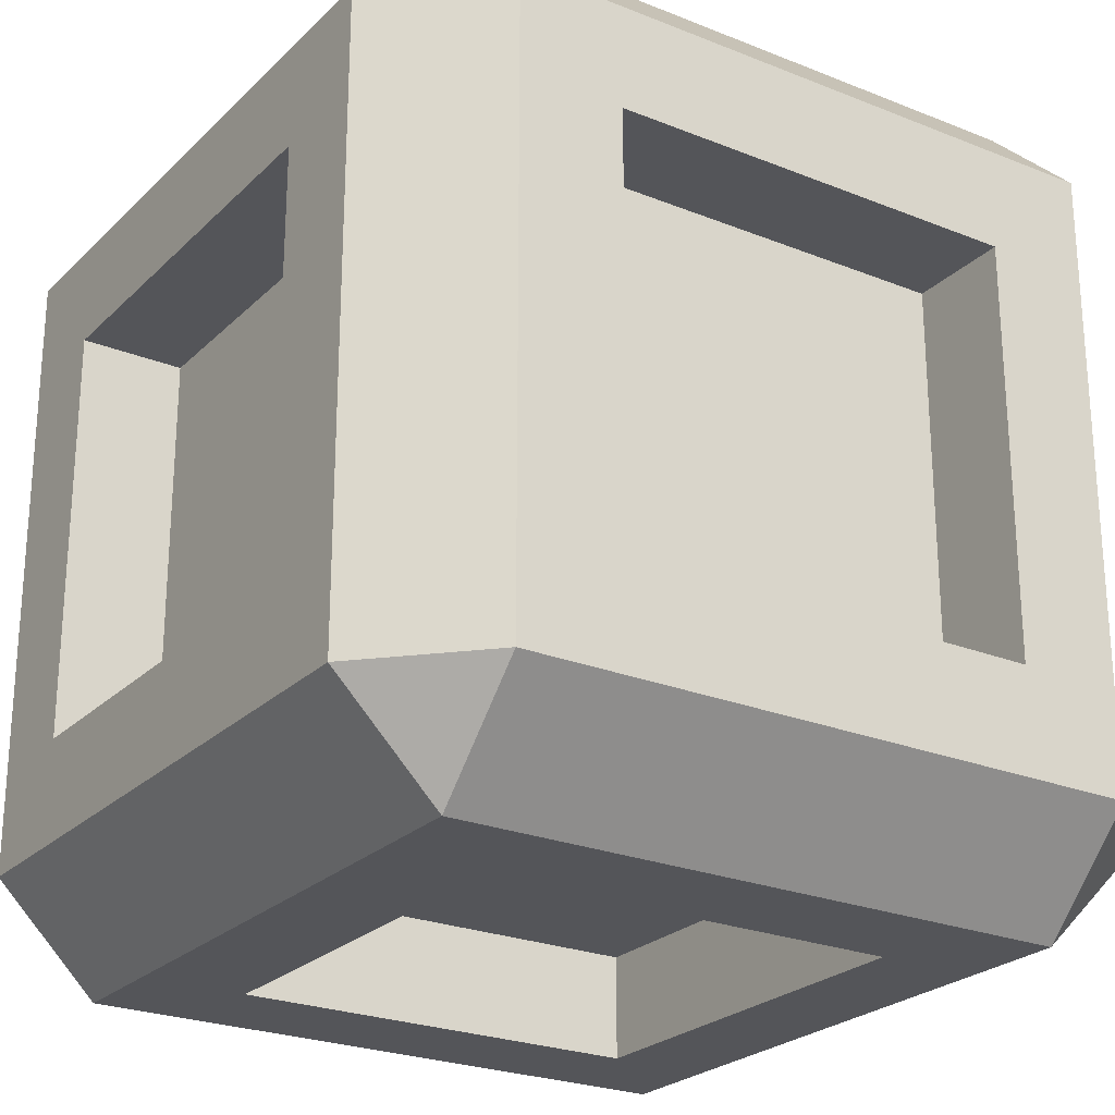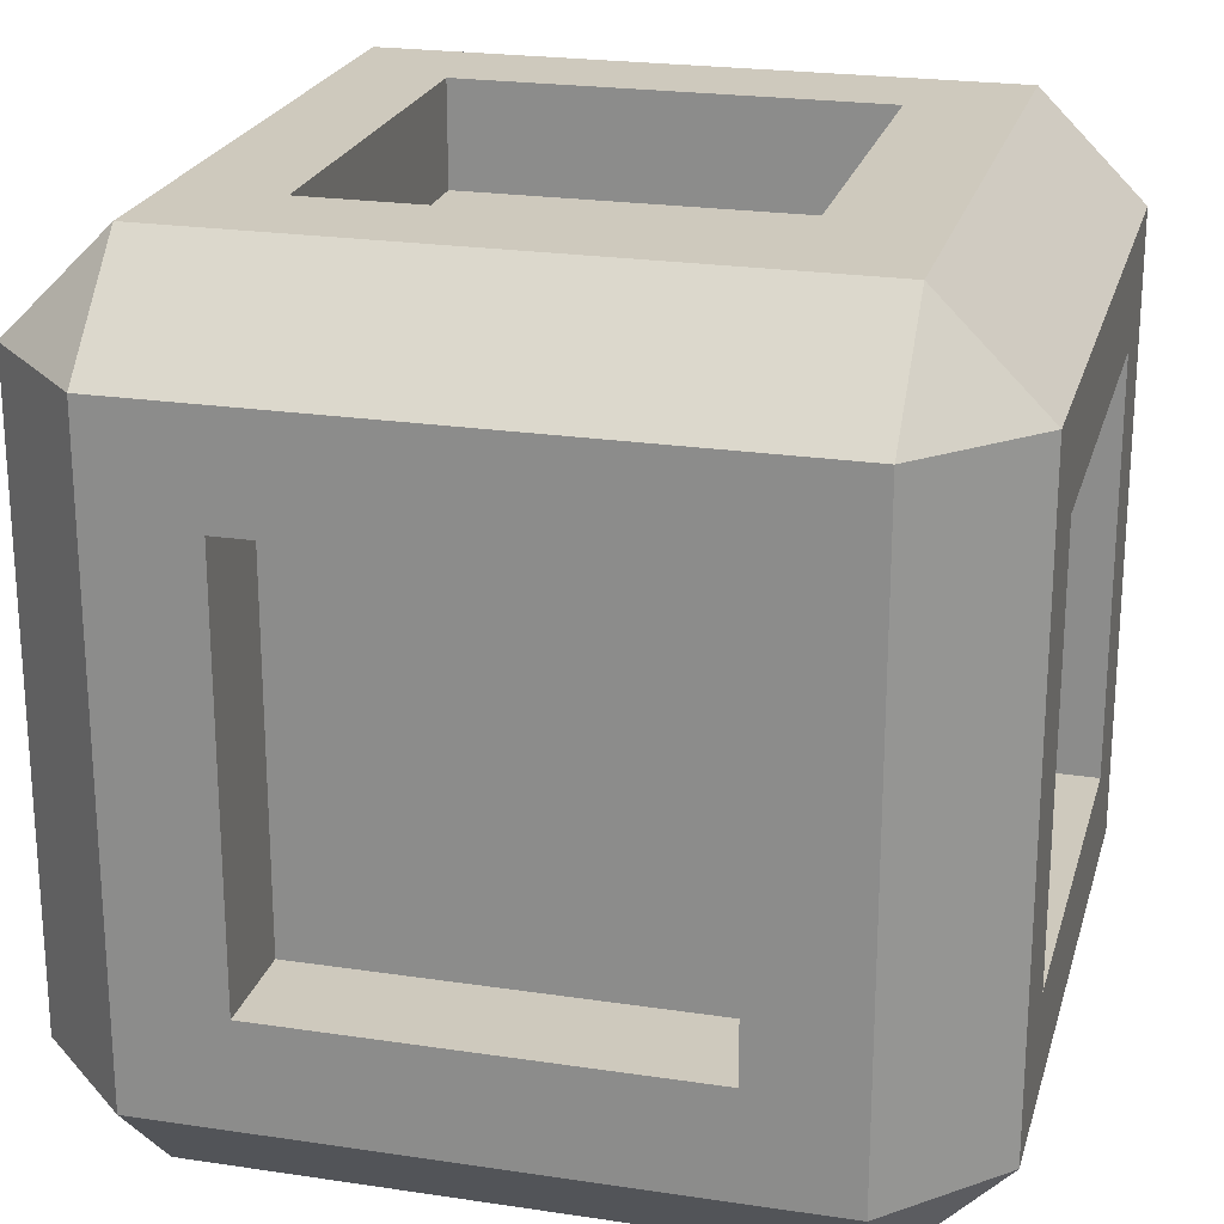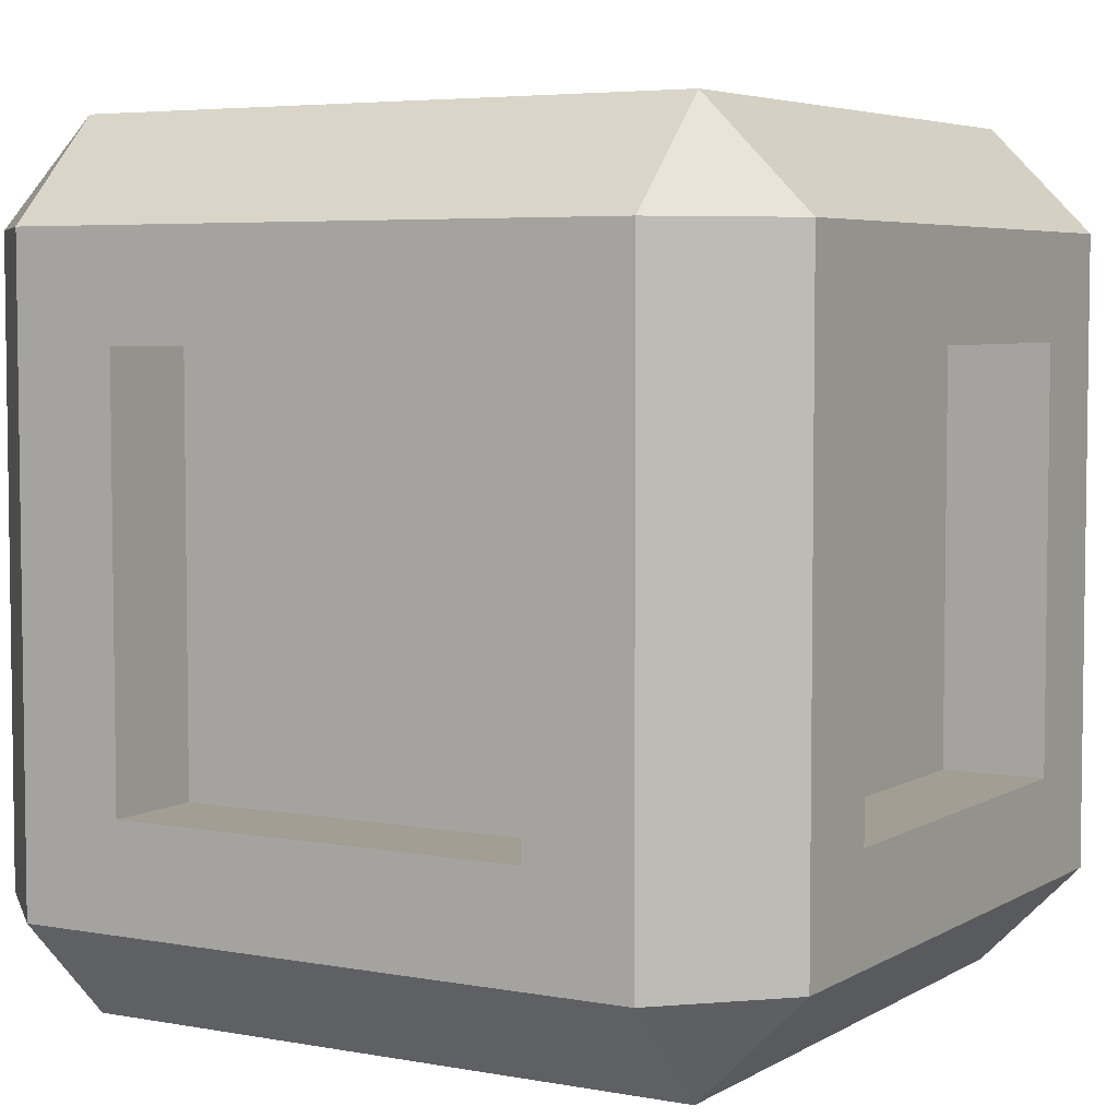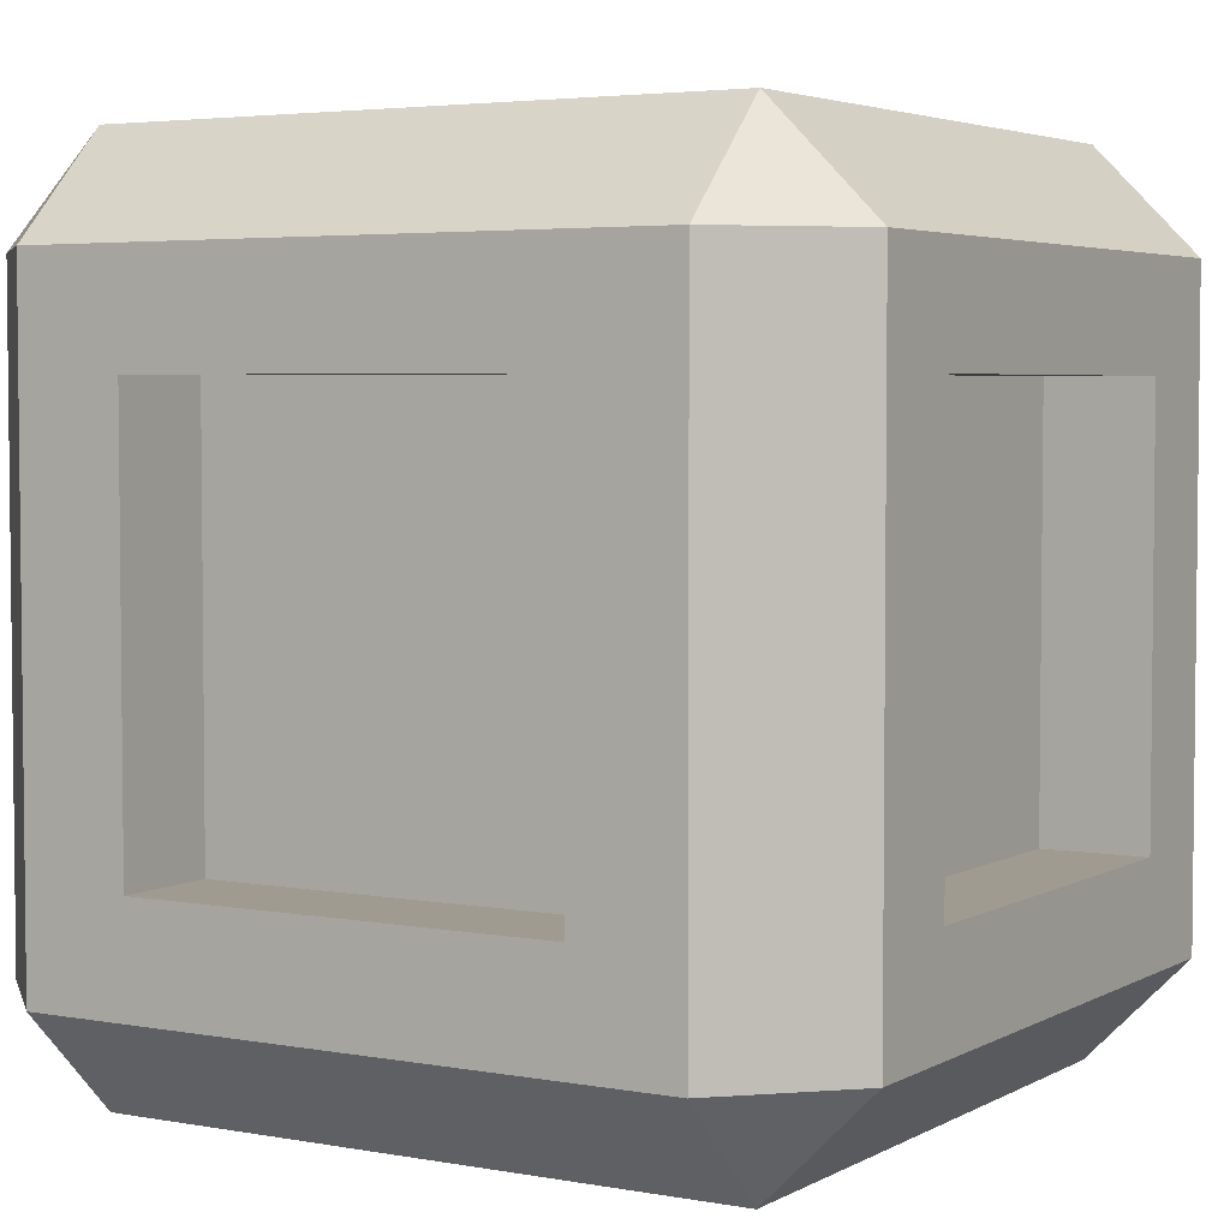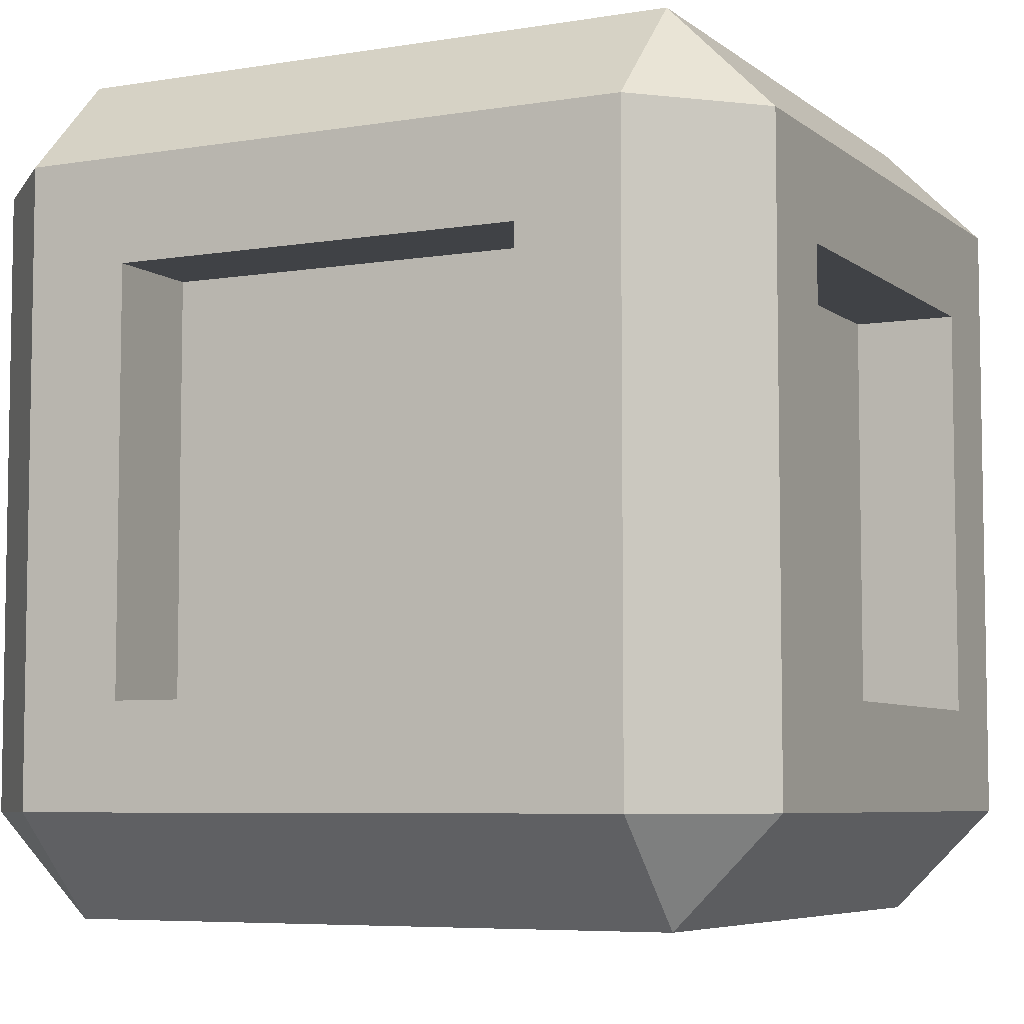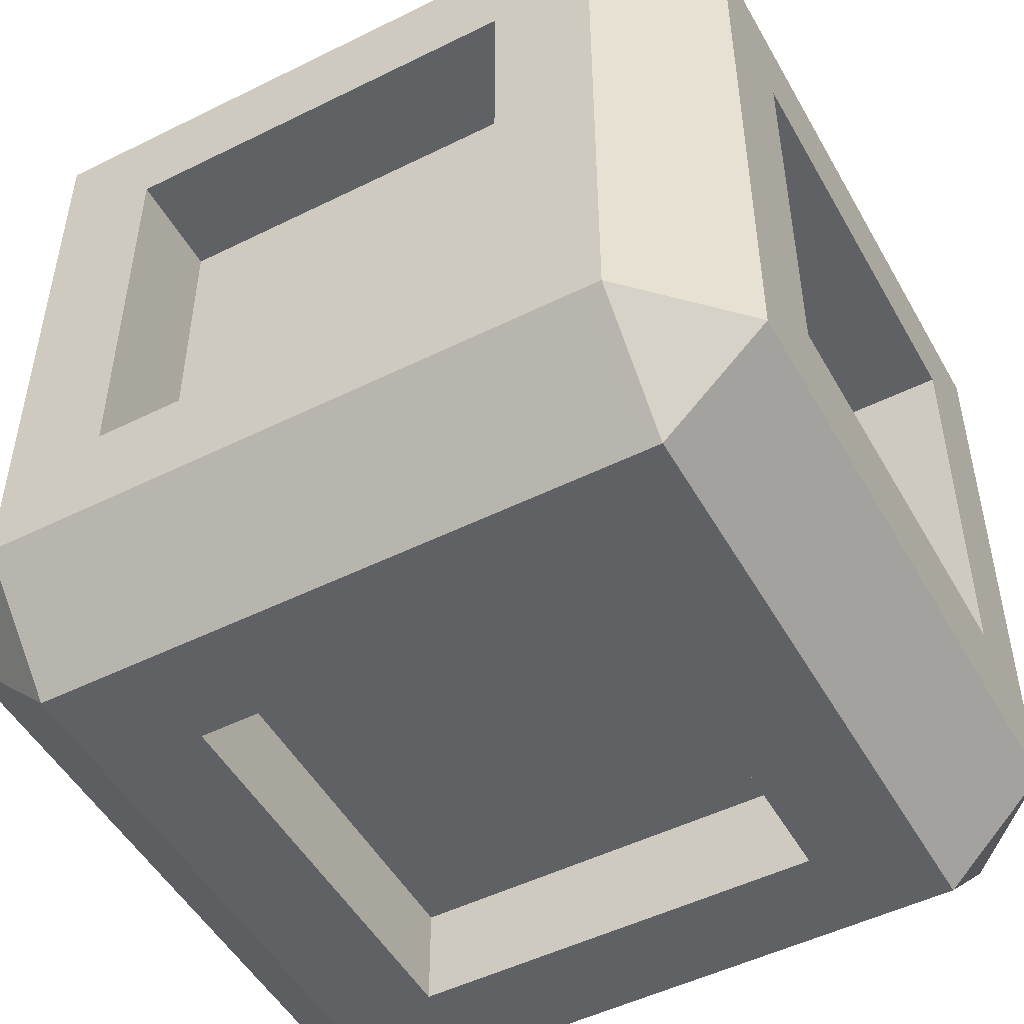
<metadata>
{"format":"obj","ext":"obj","renderer":"f3d","projection":"perspective","resolution":1024,"background":"white","views":[{"elev":-24.6,"azim":-123.4,"up":"+Y"},{"elev":22.6,"azim":14.5,"up":"+Z"},{"elev":5.0,"azim":120.3,"up":"+Z"},{"elev":4.0,"azim":-148.9,"up":"+Z"},{"elev":-6.2,"azim":-63.6,"up":"+Y"},{"elev":-50.0,"azim":118.6,"up":"+Y"}]}
</metadata>
<code>
o statue_block
v -1.2 0.4 1.6
v -1.6 2.8 1.2
v -1.6 0.4 1.2
v -1.2 2.8 1.6
v -0.8 0.8 -1.6
v 0.8 0.8 -1.2
v 0.8 0.8 -1.6
v -0.8 0.8 -1.2
v 1.2 2.8 1.6
v 1.6 0.4 1.2
v 1.6 2.8 1.2
v 1.2 0.4 1.6
v -1.2 0.4 -1.6
v 1.2 0.4 -1.6
v -1.2 2.8 -1.6
v -0.8 2.4 -1.6
v 0.8 2.4 -1.6
v 1.2 2.8 -1.6
v 0.8 2.4 -1.2
v -1.6 0.4 -1.2
v -1.6 2.8 -1.2
v -0.8 2.4 -1.2
v 1.6 2.8 -1.2
v 1.6 0.4 -1.2
v -1.6 0.8 -0.8
v -1.6 0.8 0.8
v -1.6 2.4 0.8
v -1.6 2.4 -0.8
v 0.8 0.4 -0.8
v -0.8 0 -0.8
v 0.8 0 -0.8
v -0.8 0.4 -0.8
v -0.8 3.2 -0.8
v -0.8 2.8 0.8
v -0.8 2.8 -0.8
v -0.8 3.2 0.8
v 0.8 0.8 1.6
v 0.8 2.4 1.6
v -0.8 2.4 1.6
v -0.8 0.8 1.6
v 0.8 0.8 1.2
v -0.8 0.8 1.2
v 0.8 -0 0.8
v 0.8 0.4 0.8
v 1.2 2.4 0.8
v 1.6 0.8 0.8
v 1.2 0.8 0.8
v 1.6 2.4 0.8
v -0.8 2.4 1.2
v 1.6 2.4 -0.8
v 1.6 0.8 -0.8
v 0.8 2.4 1.2
v 1.2 2.4 -0.8
v -1.2 0.8 0.8
v -1.2 2.4 0.8
v 0.8 2.8 0.8
v 0.8 3.2 0.8
v 1.2 3.2 -1.2
v 0.8 3.2 -0.8
v 1.2 3.2 1.2
v -1.2 3.2 -1.2
v -1.2 3.2 1.2
v -0.8 -0 0.8
v -0.8 0.4 0.8
v 1.2 -0 1.2
v 1.2 0 -1.2
v -1.2 -0 1.2
v -1.2 0 -1.2
v -1.2 2.4 -0.8
v 1.2 0.8 -0.8
v -1.2 0.8 -0.8
v 0.8 2.8 -0.8
f 1 2 3
f 2 1 4
f 5 6 7
f 6 5 8
f 9 10 11
f 10 9 12
f 13 5 14
f 5 13 15
f 5 15 16
f 16 15 17
f 7 14 5
f 14 7 18
f 18 7 17
f 18 17 15
f 6 17 7
f 17 6 19
f 20 15 13
f 15 20 21
f 22 5 16
f 5 22 8
f 22 17 19
f 17 22 16
f 23 14 18
f 14 23 24
f 20 25 21
f 25 20 3
f 25 3 26
f 26 3 27
f 28 21 25
f 21 28 2
f 2 28 27
f 2 27 3
f 29 30 31
f 30 29 32
f 33 34 35
f 34 33 36
f 12 37 1
f 37 12 9
f 37 9 38
f 38 9 39
f 40 1 37
f 1 40 4
f 4 40 39
f 4 39 9
f 41 40 37
f 40 41 42
f 43 29 31
f 29 43 44
f 45 46 47
f 46 45 48
f 39 42 49
f 42 39 40
f 23 50 24
f 50 23 11
f 50 11 48
f 48 11 46
f 51 24 50
f 24 51 10
f 10 51 46
f 10 46 11
f 37 52 41
f 52 37 38
f 45 50 48
f 50 45 53
f 27 54 26
f 54 27 55
f 36 56 34
f 56 36 57
f 58 59 60
f 59 58 61
f 59 61 33
f 33 61 36
f 57 60 59
f 60 57 62
f 62 57 36
f 62 36 61
f 63 44 43
f 44 63 64
f 65 43 66
f 43 65 67
f 43 67 63
f 63 67 30
f 31 66 43
f 66 31 68
f 68 31 30
f 68 30 67
f 27 69 55
f 69 27 28
f 64 30 32
f 30 64 63
f 39 52 38
f 52 39 49
f 51 47 46
f 47 51 70
f 69 25 71
f 25 69 28
f 56 59 72
f 59 56 57
f 50 70 51
f 70 50 53
f 71 26 54
f 26 71 25
f 59 35 72
f 35 59 33
f 20 13 68
f 58 11 23
f 11 58 60
f 58 23 18
f 3 67 1
f 22 6 8
f 6 22 19
f 2 4 62
f 62 9 60
f 9 62 4
f 15 58 18
f 58 15 61
f 3 68 67
f 68 3 20
f 1 65 12
f 65 1 67
f 9 11 60
f 21 62 61
f 62 21 2
f 65 10 12
f 14 24 66
f 68 14 66
f 14 68 13
f 65 24 10
f 24 65 66
f 21 61 15
f 52 42 41
f 42 52 49
f 45 70 53
f 70 45 47
f 64 29 44
f 29 64 32
f 35 56 72
f 56 35 34
f 54 69 71
f 69 54 55

</code>
